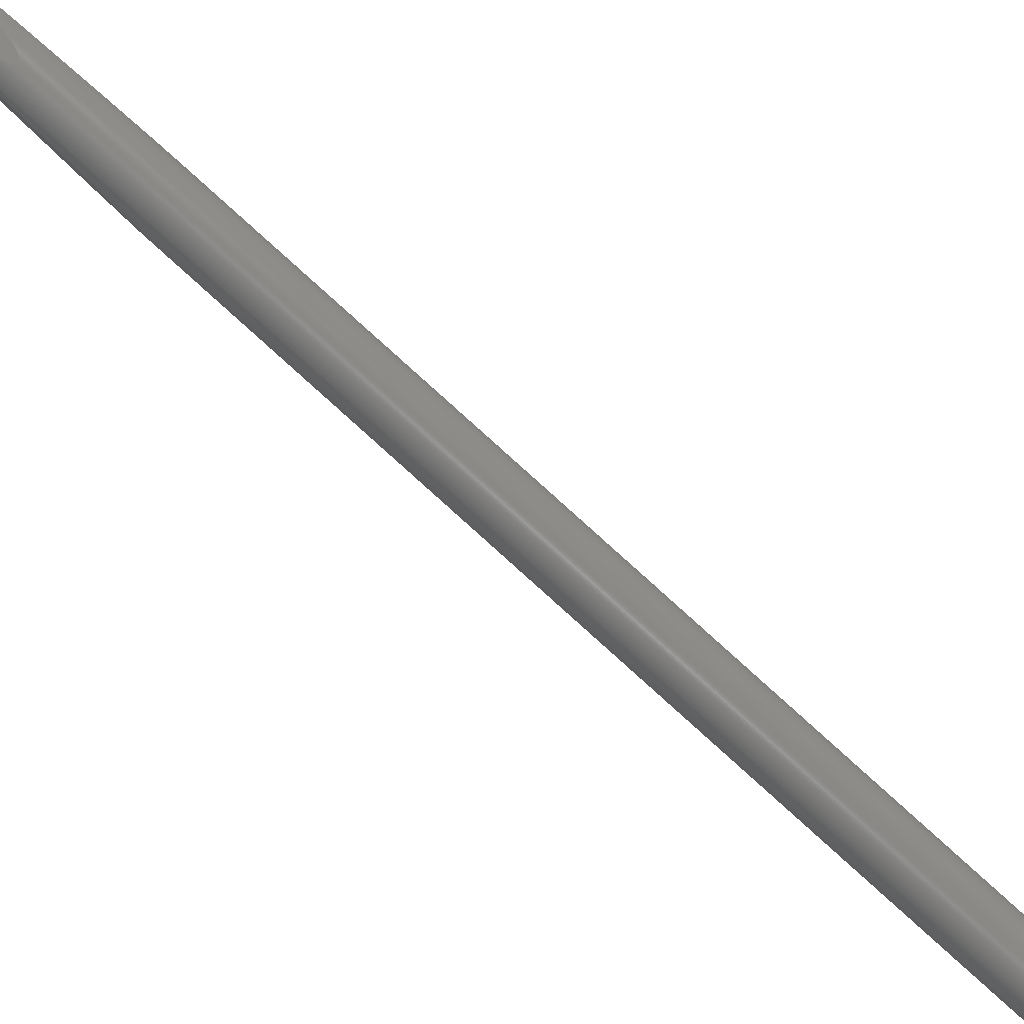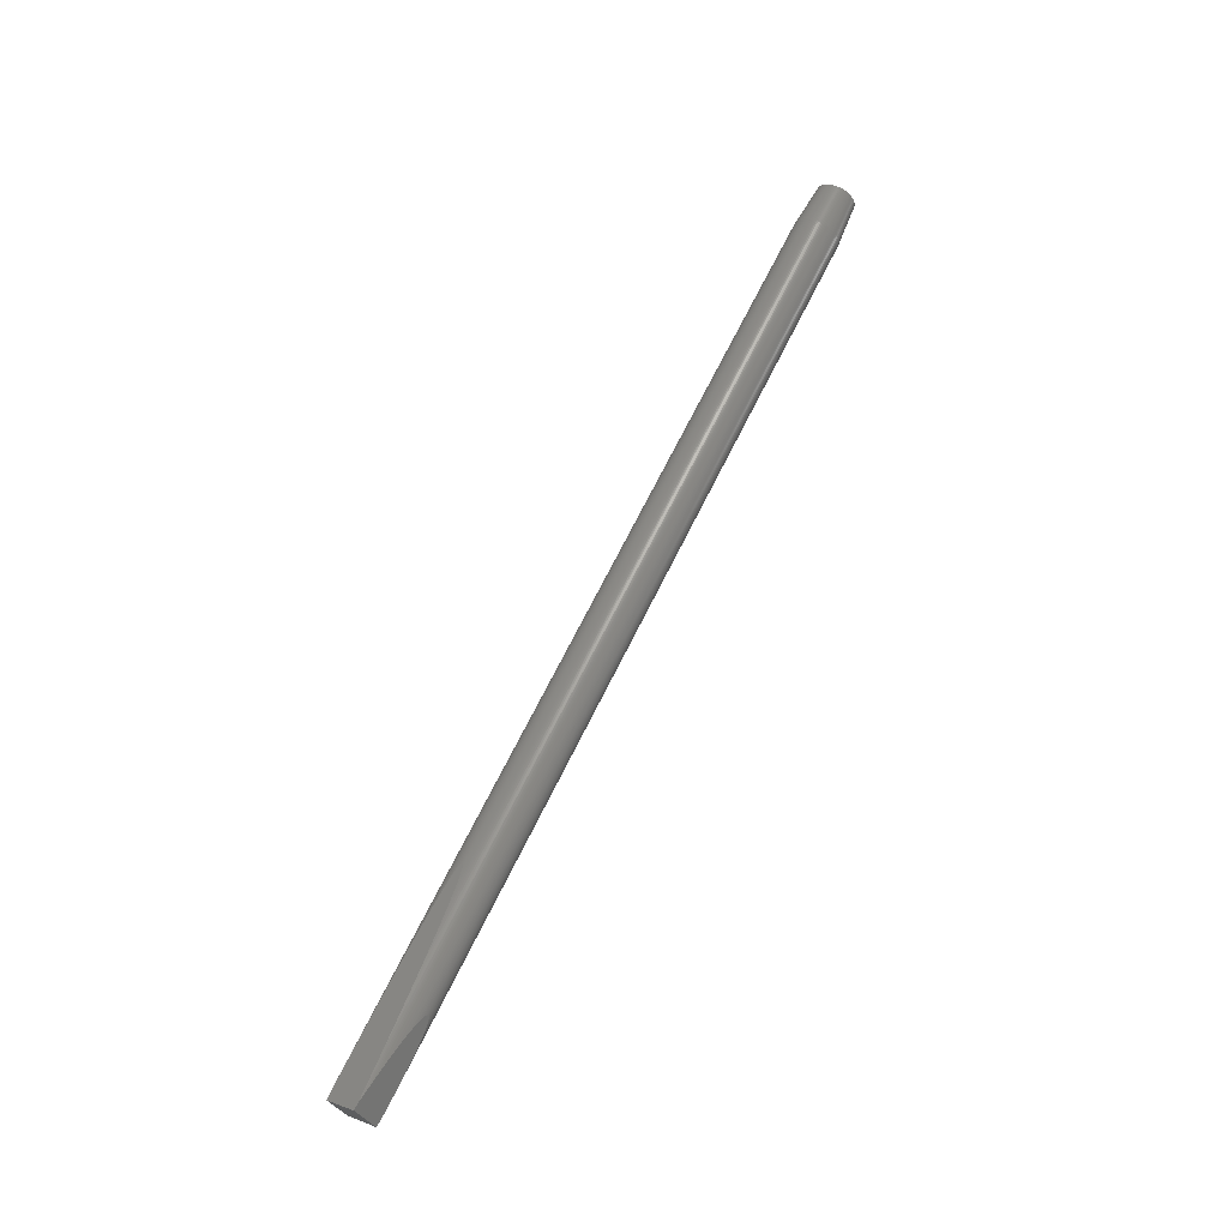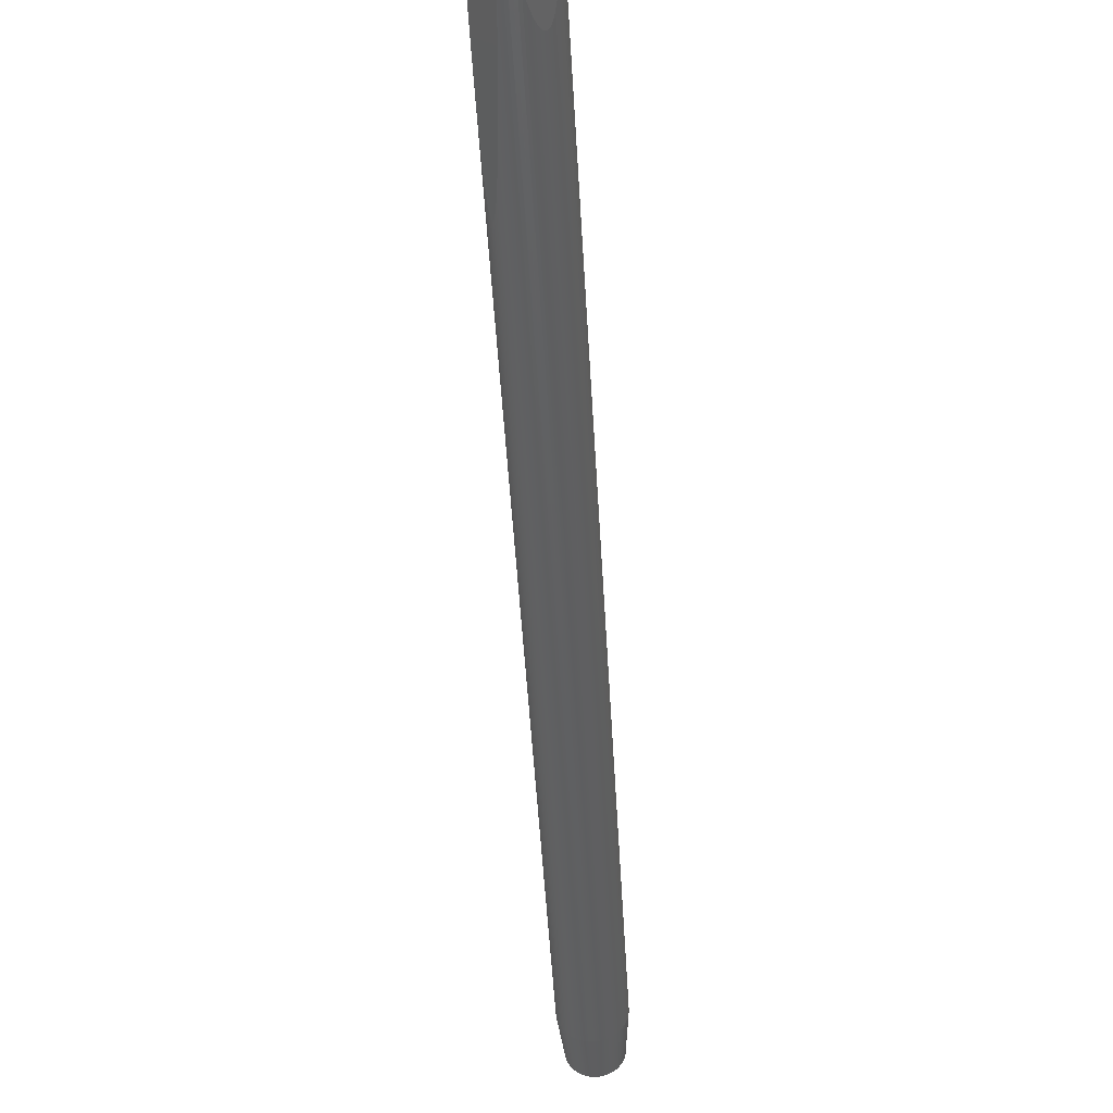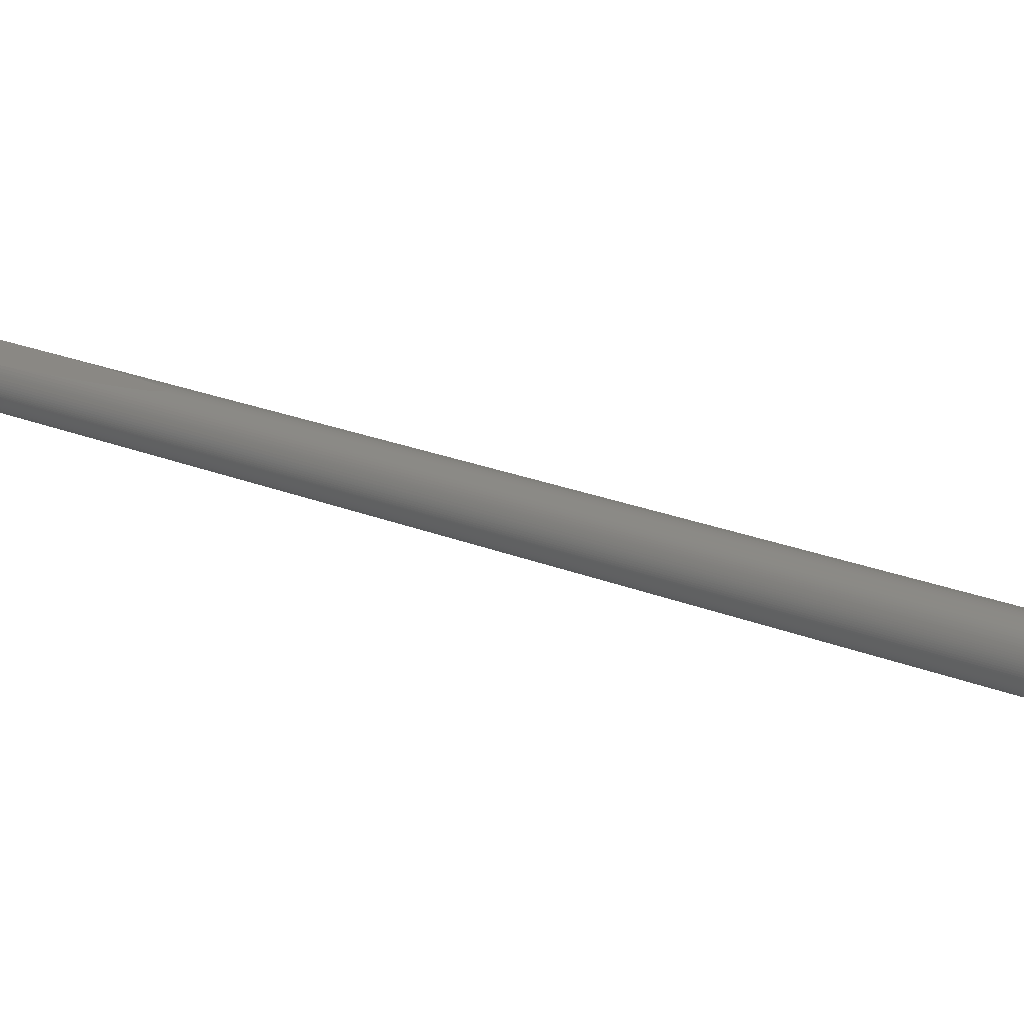
<metadata>
{"format":"stl","ext":"stl","renderer":"f3d","projection":"perspective","resolution":1024,"background":"white","views":[{"elev":-54.4,"azim":-142.5,"up":"+Y"},{"elev":-37.9,"azim":-97.3,"up":"+Z"},{"elev":-17.1,"azim":165.9,"up":"+Y"},{"elev":-21.7,"azim":-79.4,"up":"+Y"}]}
</metadata>
<code>
# stl→obj: 318 verts, 632 faces
v -412.5 -620.2 2701
v -161.5 -244.2 1889
v -162 -244.1 1889
v -160.9 -244.4 1888
v -411.2 -621.1 2701
v -439.7 -655.2 2677
v -441 -654.2 2677
v -195.2 -287.8 1883
v -413.8 -619.2 2701
v -162.4 -243.9 1889
v -162.8 -243.6 1889
v -194.5 -289 1884
v -194.2 -289.4 1885
v -194.9 -288.5 1884
v -163.1 -243.4 1889
v -163.4 -243.1 1889
v -415.1 -618.4 2701
v -163.9 -242.6 1889
v -164.5 -241.8 1888
v -438.4 -656.1 2677
v -193.3 -290 1885
v -192.7 -290.2 1884
v -193.7 -289.7 1885
v -416.5 -617.6 2701
v -165.1 -240.6 1887
v -437.1 -657 2677
v -417.9 -616.9 2701
v -165.6 -239 1884
v -192 -290.4 1884
v -190.9 -290.5 1883
v -419.4 -616.3 2701
v -166 -237 1881
v -435.7 -657.8 2677
v -189.4 -290.4 1882
v -420.9 -615.8 2701
v -166.1 -234.3 1876
v -422.4 -615.3 2700
v -165.9 -231 1870
v -434.2 -658.5 2677
v -187.5 -289.8 1880
v -423.9 -615 2700
v -165.3 -226.9 1861
v -425.5 -614.7 2700
v -164.2 -222 1851
v -432.8 -659.1 2677
v -185 -288.8 1876
v -427 -614.5 2699
v -162.4 -215.8 1837
v -431.3 -659.6 2677
v -182 -287.1 1872
v -428.5 -614.5 2699
v -430.1 -614.5 2698
v -160 -209.1 1822
v -429.8 -660 2677
v -178.3 -284.6 1866
v -431.6 -614.6 2698
v -172 -224.6 1854
v -428.3 -660.4 2678
v -173.8 -281.1 1858
v -433 -614.8 2697
v -183 -239 1884
v -434.5 -615.1 2697
v -196.2 -256.1 1919
v -426.7 -660.7 2678
v -168.6 -276.6 1848
v -425.2 -660.8 2679
v -435.9 -615.4 2696
v -423.7 -660.9 2679
v -162.5 -270.8 1836
v -437.3 -615.9 2696
v -206.9 -270.2 1947
v -422.1 -660.9 2679
v -155.3 -263.4 1821
v -438.7 -616.4 2695
v -215.5 -281.4 1969
v -420.6 -660.8 2680
v -419.1 -660.6 2681
v -147.5 -254.9 1804
v -439.9 -617.1 2694
v -222.2 -290.1 1985
v -417.7 -660.3 2681
v -156.2 -269.9 1838
v -416.3 -660 2682
v -441.2 -617.8 2694
v -227.4 -296.8 1997
v -164.1 -283.7 1869
v -414.9 -659.5 2682
v -173.3 -299.5 1906
v -442.4 -618.6 2693
v -413.5 -658.9 2683
v -231.1 -301.7 2005
v -412.2 -658.3 2684
v -180.5 -312 1936
v -443.5 -619.4 2692
v -233.8 -305.2 2011
v -411 -657.6 2684
v -186 -321.5 1959
v -409.8 -656.8 2685
v -190 -328.5 1977
v -408.7 -655.9 2686
v -192.8 -333.4 1991
v -407.7 -655 2687
v -194.7 -336.7 2001
v -406.7 -654 2687
v -195.9 -338.6 2007
v -444.5 -620.4 2691
v -235.7 -307.6 2014
v -405.8 -652.9 2688
v -445.5 -621.4 2691
v -196.5 -339.7 2012
v -237.5 -310 2017
v -237.9 -310.5 2017
v -446.4 -622.4 2690
v -238.8 -311.7 2017
v -238.9 -311.8 2017
v -238.7 -311.6 2017
v -238.6 -311.4 2017
v -238.5 -311.3 2017
v -238.4 -311.1 2017
v -238.2 -311 2017
v -238.1 -310.8 2017
v -447.2 -623.6 2689
v -239 -311.9 2015
v -238.9 -311.8 2013
v -238.9 -311.9 2016
v -405 -651.8 2689
v -196.7 -340 2016
v -196.6 -339.9 2017
v -447.9 -624.8 2688
v -238.4 -311.1 2010
v -196.7 -340.1 2016
v -196.7 -340.1 2015
v -448.6 -626 2687
v -237.3 -309.7 2004
v -235.4 -307.3 1996
v -449.1 -627.3 2687
v -232.5 -303.5 1984
v -404.2 -650.6 2690
v -196.1 -339 2017
v -195.9 -338.6 2017
v -196.2 -339.2 2017
v -196.3 -339.4 2017
v -196.4 -339.6 2017
v -196.5 -339.7 2017
v -196.6 -339.8 2017
v -449.6 -628.6 2686
v -228.3 -298 1968
v -450 -630 2685
v -222.6 -290.6 1948
v -403.6 -649.4 2691
v -195.6 -338.1 2017
v -194.7 -336.6 2015
v -450.3 -631.4 2684
v -450.5 -632.8 2684
v -215.1 -280.8 1922
v -403 -648.1 2691
v -193.4 -334.4 2013
v -191.5 -331 2008
v -450.5 -634.2 2683
v -205.6 -268.4 1890
v -402.6 -646.8 2692
v -188.8 -326.3 2001
v -450.5 -635.7 2682
v -193.2 -252.2 1849
v -450.4 -637.1 2682
v -402.2 -645.4 2693
v -185.1 -320 1991
v -450.2 -638.6 2681
v -179 -233.8 1804
v -449.9 -640 2681
v -181.9 -239.9 1814
v -401.9 -644 2694
v -180.2 -311.6 1977
v -449.5 -641.5 2680
v -184.6 -245.7 1823
v -401.7 -642.6 2694
v -174 -300.8 1958
v -449.1 -642.9 2679
v -188.5 -255.1 1838
v -448.5 -644.3 2679
v -401.6 -641.2 2695
v -166.3 -287.5 1934
v -401.7 -639.7 2696
v -447.8 -645.7 2679
v -191.5 -263 1850
v -401.8 -638.3 2696
v -156.9 -271.2 1904
v -447.1 -647.1 2678
v -193.6 -269.5 1860
v -402 -636.8 2697
v -145.1 -250.6 1865
v -402.3 -635.3 2697
v -446.2 -648.4 2678
v -195 -274.8 1867
v -402.6 -633.9 2698
v -131.9 -227.9 1822
v -403.1 -632.5 2698
v -137 -232.4 1836
v -445.3 -649.7 2677
v -195.7 -279 1873
v -403.7 -631.1 2699
v -141.8 -236.2 1850
v -404.4 -629.7 2699
v -444.3 -650.9 2677
v -405.1 -628.3 2700
v -146.1 -239.3 1861
v -405.9 -627 2700
v -149.8 -241.5 1869
v -443.3 -652.1 2677
v -406.9 -625.7 2700
v -152.8 -243 1876
v -196 -282.2 1877
v -407.8 -624.5 2701
v -155.3 -244 1881
v -442.2 -653.2 2677
v -196 -284.7 1880
v -195.7 -286.5 1882
v -408.9 -623.3 2701
v -157.4 -244.5 1884
v -410 -622.2 2701
v -159 -244.6 1887
v -160.1 -244.6 1888
v -130.4 -225.3 1815
v -145.6 -251.6 1798
v -176.7 -230.8 1798
v -158.3 -206.7 1815
v -429.4 -642.6 2744
v -446.4 -675.9 2723
v -443.7 -676.9 2724
v -423.6 -672.2 2732
v -422 -670.1 2733
v -459.6 -661.5 2726
v -459.2 -662.8 2725
v -452.6 -672.1 2723
v -450.2 -673.8 2723
v -458.6 -664.1 2725
v -458 -665.4 2724
v -454.7 -670 2723
v -453.6 -671.1 2723
v -456.5 -667.8 2724
v -455.6 -668.9 2724
v -449 -674.6 2723
v -440.9 -677.6 2724
v -439.4 -677.7 2724
v -435.2 -677.8 2726
v -433.9 -677.6 2726
v -432.5 -677.3 2727
v -431.2 -677 2727
v -430 -676.5 2728
v -421.3 -669.1 2734
v -420.7 -667.9 2735
v -420.2 -666.7 2735
v -419.8 -665.5 2736
v -419.5 -664.2 2737
v -419.3 -662.9 2738
v -419.2 -661.6 2738
v -419.1 -660.3 2739
v -457.3 -666.6 2724
v -419.2 -659 2739
v -419.4 -657.6 2740
v -419.7 -656.3 2740
v -420 -655 2741
v -438 -677.8 2725
v -436.6 -677.8 2725
v -420.5 -653.7 2741
v -421 -652.4 2742
v -421.6 -651.1 2742
v -422.3 -649.9 2743
v -460.2 -658.8 2727
v -423.1 -648.7 2743
v -424 -647.5 2743
v -425 -646.4 2743
v -426 -645.4 2744
v -427.1 -644.4 2744
v -428.2 -643.5 2744
v -460.5 -656.1 2728
v -457.7 -646.3 2733
v -458.3 -647.4 2733
v -431.9 -641.2 2744
v -430.6 -641.9 2744
v -456.1 -644.3 2735
v -456.9 -645.3 2734
v -427.6 -675.4 2729
v -428.8 -676 2729
v -433.2 -640.5 2744
v -455.2 -643.4 2735
v -434.6 -640 2743
v -442.3 -677.3 2724
v -454.2 -642.5 2736
v -436 -639.5 2743
v -460 -660.2 2726
v -425.4 -673.9 2731
v -426.5 -674.7 2730
v -437.4 -639.2 2743
v -452 -641.1 2738
v -453.1 -641.8 2737
v -438.8 -638.9 2743
v -445 -676.5 2723
v -460.4 -657.5 2727
v -450.9 -640.5 2738
v -440.2 -638.7 2742
v -424.5 -673.1 2731
v -449.6 -639.9 2739
v -448.4 -639.5 2739
v -441.6 -638.6 2742
v -447.1 -639.1 2740
v -447.7 -675.3 2723
v -443 -638.6 2741
v -445.7 -638.9 2740
v -422.7 -671.2 2733
v -444.4 -638.7 2741
v -460.1 -652.2 2730
v -460.3 -653.5 2729
v -460.5 -654.8 2729
v -451.4 -673 2723
v -458.9 -648.5 2732
v -459.4 -649.7 2731
v -459.8 -650.9 2731
f 1 2 3
f 1 4 2
f 1 5 4
f 6 7 8
f 9 10 11
f 9 3 10
f 6 12 13
f 9 1 3
f 6 14 12
f 6 8 14
f 9 15 16
f 9 11 15
f 17 18 19
f 20 6 13
f 17 16 18
f 17 9 16
f 20 21 22
f 20 23 21
f 20 13 23
f 24 19 25
f 24 17 19
f 26 20 22
f 27 25 28
f 27 24 25
f 26 29 30
f 26 22 29
f 31 28 32
f 31 27 28
f 33 30 34
f 33 26 30
f 35 32 36
f 35 31 32
f 37 36 38
f 37 35 36
f 39 34 40
f 39 33 34
f 41 38 42
f 41 37 38
f 43 42 44
f 43 41 42
f 45 40 46
f 45 39 40
f 47 44 48
f 47 43 44
f 49 46 50
f 51 47 48
f 49 45 46
f 52 48 53
f 54 50 55
f 52 51 48
f 54 49 50
f 56 53 57
f 56 52 53
f 58 55 59
f 58 54 55
f 60 57 61
f 60 56 57
f 62 61 63
f 62 60 61
f 64 59 65
f 64 58 59
f 66 64 65
f 67 62 63
f 68 65 69
f 68 66 65
f 70 63 71
f 70 67 63
f 72 69 73
f 72 68 69
f 74 71 75
f 74 70 71
f 76 72 73
f 77 76 73
f 77 73 78
f 79 74 75
f 79 75 80
f 81 77 78
f 81 78 82
f 83 81 82
f 84 80 85
f 83 82 86
f 84 79 80
f 87 86 88
f 87 83 86
f 89 84 85
f 90 87 88
f 89 85 91
f 92 88 93
f 92 90 88
f 94 89 91
f 94 91 95
f 96 93 97
f 96 92 93
f 98 97 99
f 98 96 97
f 100 99 101
f 100 98 99
f 102 101 103
f 102 100 101
f 104 102 103
f 104 103 105
f 106 94 95
f 106 95 107
f 108 104 105
f 109 106 107
f 108 105 110
f 109 111 112
f 109 107 111
f 113 114 115
f 113 116 114
f 113 117 116
f 113 118 117
f 113 119 118
f 113 120 119
f 113 121 120
f 113 112 121
f 113 109 112
f 122 123 124
f 122 125 123
f 122 115 125
f 122 113 115
f 126 108 110
f 126 127 128
f 129 124 130
f 126 131 127
f 126 132 131
f 126 110 132
f 129 122 124
f 133 129 130
f 133 134 135
f 133 130 134
f 136 135 137
f 136 133 135
f 138 126 128
f 138 139 140
f 138 141 139
f 138 142 141
f 138 143 142
f 138 144 143
f 138 145 144
f 138 128 145
f 146 137 147
f 146 136 137
f 148 147 149
f 150 138 140
f 148 146 147
f 150 151 152
f 150 140 151
f 153 148 149
f 154 149 155
f 154 153 149
f 156 150 152
f 156 157 158
f 156 152 157
f 159 155 160
f 159 154 155
f 161 158 162
f 161 156 158
f 163 160 164
f 163 159 160
f 165 163 164
f 166 161 162
f 166 162 167
f 168 164 169
f 168 165 164
f 170 169 171
f 170 168 169
f 172 167 173
f 172 166 167
f 174 171 175
f 174 170 171
f 176 173 177
f 176 172 173
f 178 174 175
f 178 175 179
f 180 178 179
f 181 177 182
f 181 176 177
f 183 181 182
f 184 180 179
f 184 179 185
f 186 183 182
f 186 182 187
f 188 184 185
f 188 185 189
f 190 186 187
f 190 187 191
f 192 190 191
f 193 188 189
f 193 189 194
f 195 192 191
f 195 191 196
f 197 195 196
f 197 196 198
f 199 193 194
f 199 194 200
f 201 197 198
f 201 198 202
f 203 201 202
f 204 199 200
f 205 202 206
f 205 203 202
f 207 206 208
f 207 205 206
f 209 204 200
f 210 208 211
f 209 200 212
f 210 207 208
f 213 211 214
f 213 210 211
f 215 209 212
f 215 216 217
f 215 212 216
f 218 214 219
f 218 213 214
f 220 219 221
f 220 218 219
f 7 215 217
f 7 217 8
f 5 222 4
f 5 221 222
f 5 220 221
f 223 224 225
f 223 225 226
f 22 21 13
f 21 23 13
f 29 22 12
f 22 13 12
f 29 12 14
f 30 29 8
f 29 14 8
f 34 30 217
f 30 8 217
f 40 34 216
f 34 217 216
f 46 40 212
f 40 216 212
f 50 46 200
f 46 212 200
f 55 50 194
f 50 200 194
f 59 55 189
f 55 194 189
f 65 59 185
f 59 189 185
f 69 65 179
f 65 185 179
f 73 69 175
f 69 179 175
f 78 73 171
f 73 175 171
f 224 78 169
f 78 171 169
f 224 169 225
f 198 196 53
f 196 223 53
f 223 226 53
f 202 198 48
f 198 53 48
f 206 202 44
f 202 48 44
f 208 206 42
f 206 44 42
f 211 208 38
f 208 42 38
f 214 211 36
f 211 38 36
f 219 214 32
f 214 36 32
f 221 219 28
f 219 32 28
f 11 10 15
f 222 221 25
f 221 28 25
f 10 3 16
f 15 10 16
f 3 2 18
f 2 4 18
f 16 3 18
f 4 222 19
f 18 4 19
f 222 25 19
f 227 228 229
f 227 230 231
f 227 232 233
f 227 234 235
f 227 233 236
f 227 236 237
f 227 238 239
f 240 241 238
f 227 239 234
f 227 235 242
f 227 243 244
f 227 245 246
f 227 246 247
f 227 247 248
f 227 248 249
f 227 240 238
f 227 231 250
f 227 237 240
f 227 250 251
f 227 251 252
f 227 252 253
f 227 253 254
f 227 254 255
f 227 255 256
f 227 256 257
f 237 258 240
f 227 257 259
f 227 259 260
f 227 260 261
f 227 261 262
f 263 264 245
f 227 262 265
f 227 265 266
f 227 266 267
f 227 267 268
f 227 269 232
f 227 268 270
f 227 270 271
f 227 271 272
f 227 272 273
f 227 273 274
f 244 263 245
f 227 274 275
f 227 276 269
f 227 244 245
f 277 278 227
f 279 227 280
f 281 282 277
f 281 277 227
f 283 249 284
f 285 227 279
f 286 281 227
f 287 227 285
f 229 288 243
f 289 286 227
f 290 227 287
f 269 291 232
f 292 283 293
f 294 227 290
f 295 296 289
f 295 289 227
f 297 227 294
f 228 298 229
f 276 299 269
f 300 295 227
f 301 227 297
f 230 292 302
f 303 300 227
f 304 303 227
f 305 227 301
f 306 304 227
f 242 307 228
f 308 227 305
f 309 306 227
f 231 230 310
f 311 227 308
f 312 313 314
f 311 309 227
f 312 314 276
f 234 315 235
f 316 317 318
f 227 283 292
f 227 312 276
f 227 249 283
f 227 229 243
f 227 292 230
f 227 316 318
f 227 278 316
f 227 242 228
f 227 318 312
f 125 121 112
f 124 123 111
f 123 112 111
f 134 130 95
f 91 134 95
f 130 124 107
f 95 130 107
f 124 111 107
f 225 169 226
f 226 169 53
f 169 164 57
f 53 169 57
f 164 160 61
f 57 164 61
f 160 155 63
f 61 160 63
f 155 149 71
f 63 155 71
f 149 147 75
f 71 149 75
f 147 137 80
f 75 147 80
f 137 135 85
f 80 137 85
f 116 117 118
f 114 116 119
f 116 118 119
f 135 134 91
f 85 135 91
f 115 114 120
f 114 119 120
f 125 115 121
f 115 120 121
f 123 125 112
f 224 223 78
f 223 196 78
f 78 196 82
f 82 196 191
f 82 191 86
f 86 191 187
f 86 187 88
f 88 187 182
f 88 182 93
f 93 182 177
f 93 177 97
f 97 177 173
f 97 173 99
f 99 173 167
f 99 167 101
f 101 167 162
f 101 162 103
f 103 162 158
f 103 158 105
f 105 158 157
f 105 157 110
f 110 157 152
f 152 151 132
f 110 152 132
f 151 140 131
f 132 151 131
f 140 139 127
f 131 140 127
f 139 141 128
f 127 139 128
f 128 141 145
f 141 142 145
f 145 142 144
f 142 143 144
f 113 277 282
f 33 39 307
f 109 113 282
f 33 307 242
f 156 252 251
f 109 282 281
f 106 109 281
f 150 156 251
f 106 281 286
f 26 33 242
f 26 242 235
f 94 106 286
f 150 251 250
f 94 286 289
f 138 150 250
f 20 26 235
f 89 289 296
f 89 94 289
f 138 250 231
f 126 138 231
f 84 296 295
f 84 89 296
f 6 235 315
f 6 20 235
f 108 126 231
f 79 295 300
f 79 84 295
f 74 300 303
f 74 79 300
f 7 315 234
f 1 9 227
f 7 6 315
f 108 231 310
f 70 303 304
f 70 74 303
f 67 304 306
f 67 70 304
f 1 227 275
f 104 108 310
f 215 234 239
f 215 7 234
f 104 310 230
f 5 1 275
f 62 306 309
f 62 67 306
f 60 62 309
f 5 275 274
f 209 239 238
f 209 215 239
f 56 309 311
f 56 60 309
f 102 104 230
f 102 230 302
f 220 5 274
f 52 311 308
f 52 56 311
f 51 308 305
f 51 52 308
f 220 274 273
f 204 238 241
f 204 209 238
f 100 302 292
f 47 305 301
f 100 102 302
f 47 51 305
f 43 301 297
f 43 47 301
f 218 220 273
f 41 297 294
f 41 43 297
f 37 294 290
f 199 241 240
f 218 273 272
f 37 41 294
f 199 204 241
f 98 292 293
f 98 100 292
f 35 290 287
f 35 37 290
f 31 287 285
f 31 35 287
f 27 285 279
f 27 31 285
f 213 218 272
f 24 279 280
f 24 27 279
f 17 280 227
f 17 24 280
f 193 199 240
f 96 98 293
f 9 17 227
f 193 240 258
f 213 272 271
f 96 293 283
f 210 213 271
f 188 258 237
f 188 193 258
f 210 271 270
f 92 283 284
f 92 96 283
f 184 188 237
f 90 92 284
f 184 237 236
f 207 270 268
f 207 210 270
f 90 284 249
f 180 236 233
f 180 184 236
f 205 268 267
f 87 249 248
f 205 207 268
f 87 90 249
f 178 180 233
f 83 87 248
f 178 233 232
f 203 267 266
f 203 205 267
f 83 248 247
f 174 178 232
f 201 203 266
f 81 247 246
f 201 266 265
f 81 83 247
f 197 201 265
f 170 232 291
f 170 174 232
f 77 81 246
f 197 265 262
f 76 77 246
f 195 197 262
f 168 170 291
f 168 291 269
f 76 246 245
f 165 168 269
f 72 76 245
f 165 269 299
f 72 245 264
f 192 262 261
f 192 195 262
f 68 72 264
f 190 192 261
f 163 165 299
f 163 299 276
f 68 264 263
f 190 261 260
f 66 68 263
f 159 163 276
f 186 190 260
f 159 276 314
f 66 263 244
f 186 260 259
f 64 66 244
f 154 159 314
f 183 186 259
f 154 314 313
f 64 244 243
f 153 154 313
f 183 259 257
f 58 64 243
f 181 183 257
f 153 313 312
f 148 153 312
f 58 243 288
f 181 257 256
f 148 312 318
f 54 58 288
f 176 181 256
f 146 148 318
f 146 318 317
f 54 288 229
f 176 256 255
f 172 176 255
f 49 54 229
f 136 146 317
f 136 317 316
f 49 229 298
f 172 255 254
f 166 172 254
f 133 136 316
f 133 316 278
f 45 49 298
f 129 133 278
f 45 298 228
f 166 254 253
f 129 278 277
f 161 166 253
f 39 45 228
f 122 129 277
f 39 228 307
f 161 253 252
f 113 122 277
f 156 161 252

</code>
